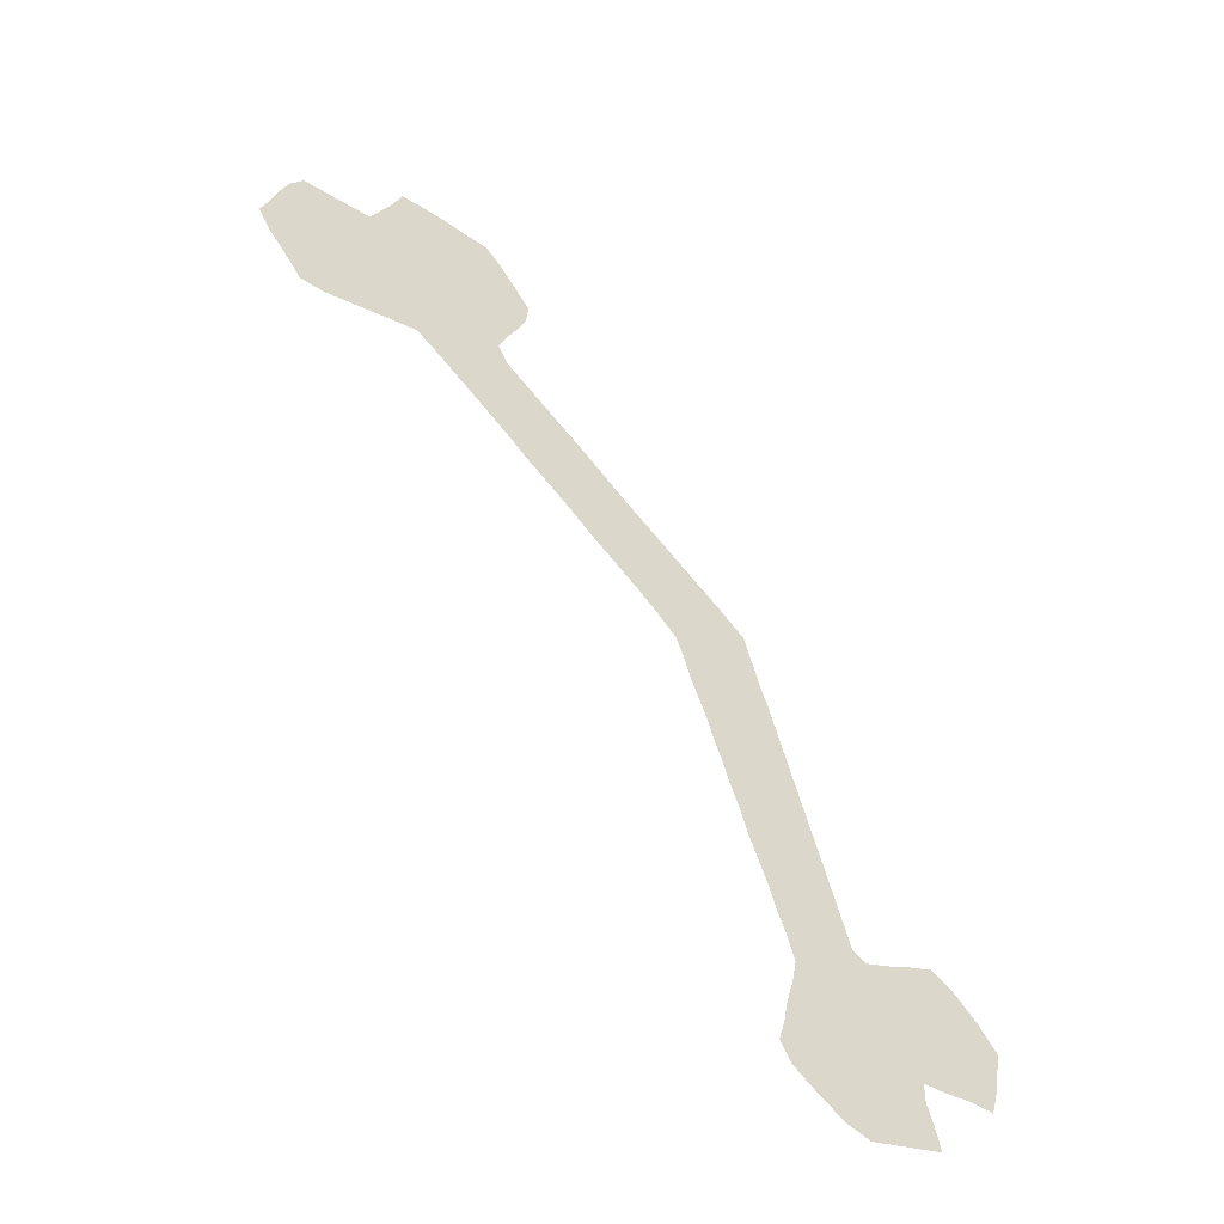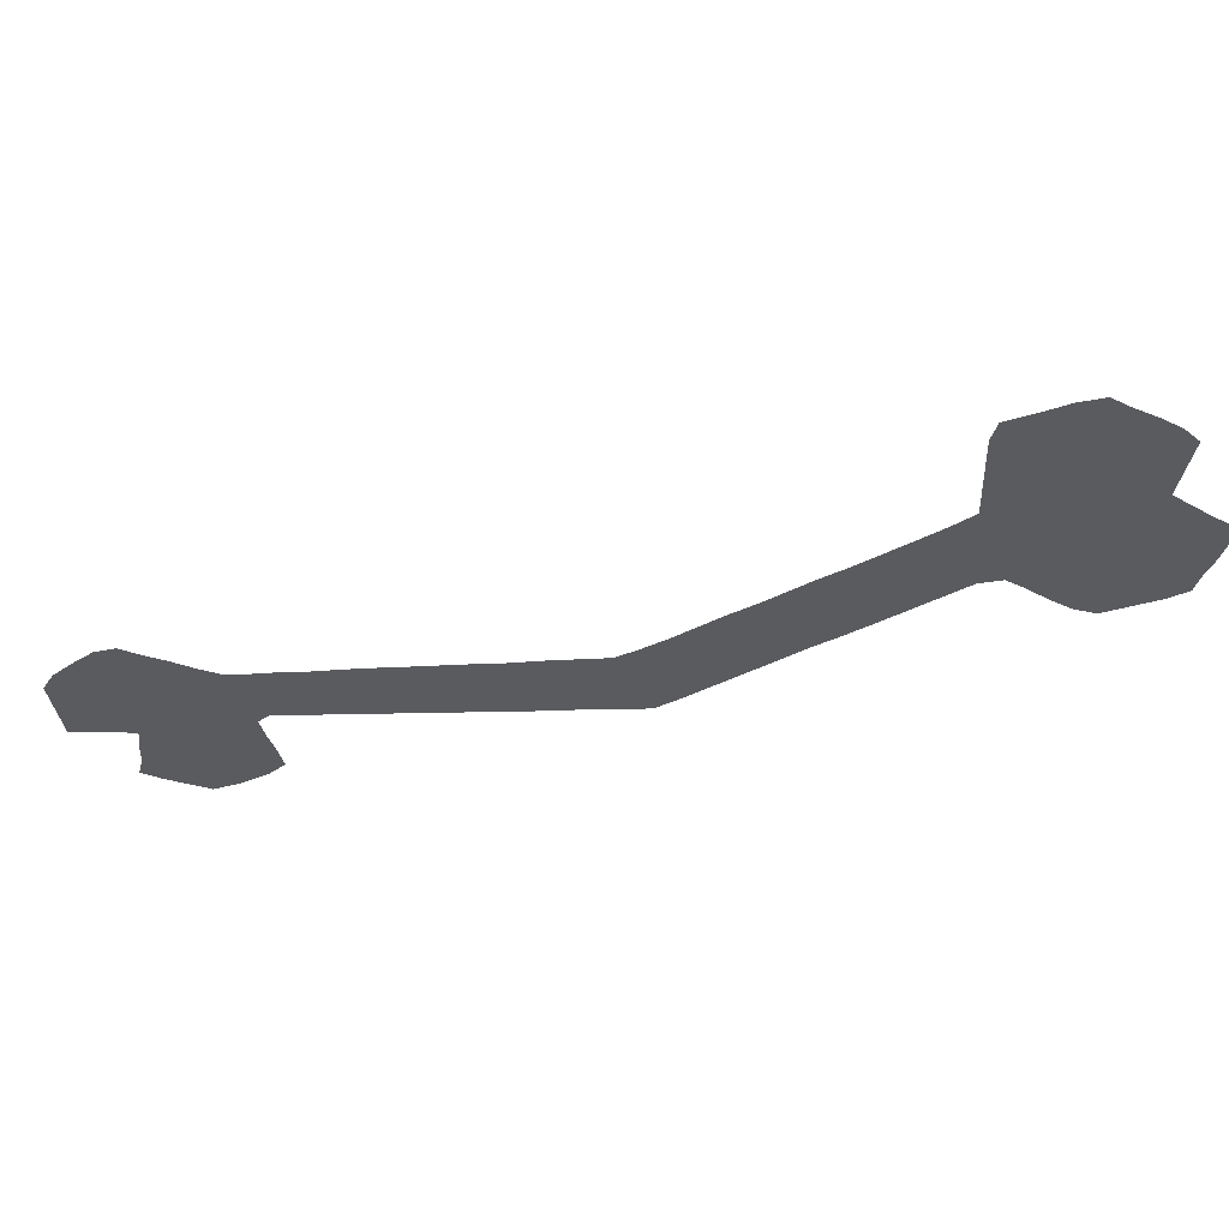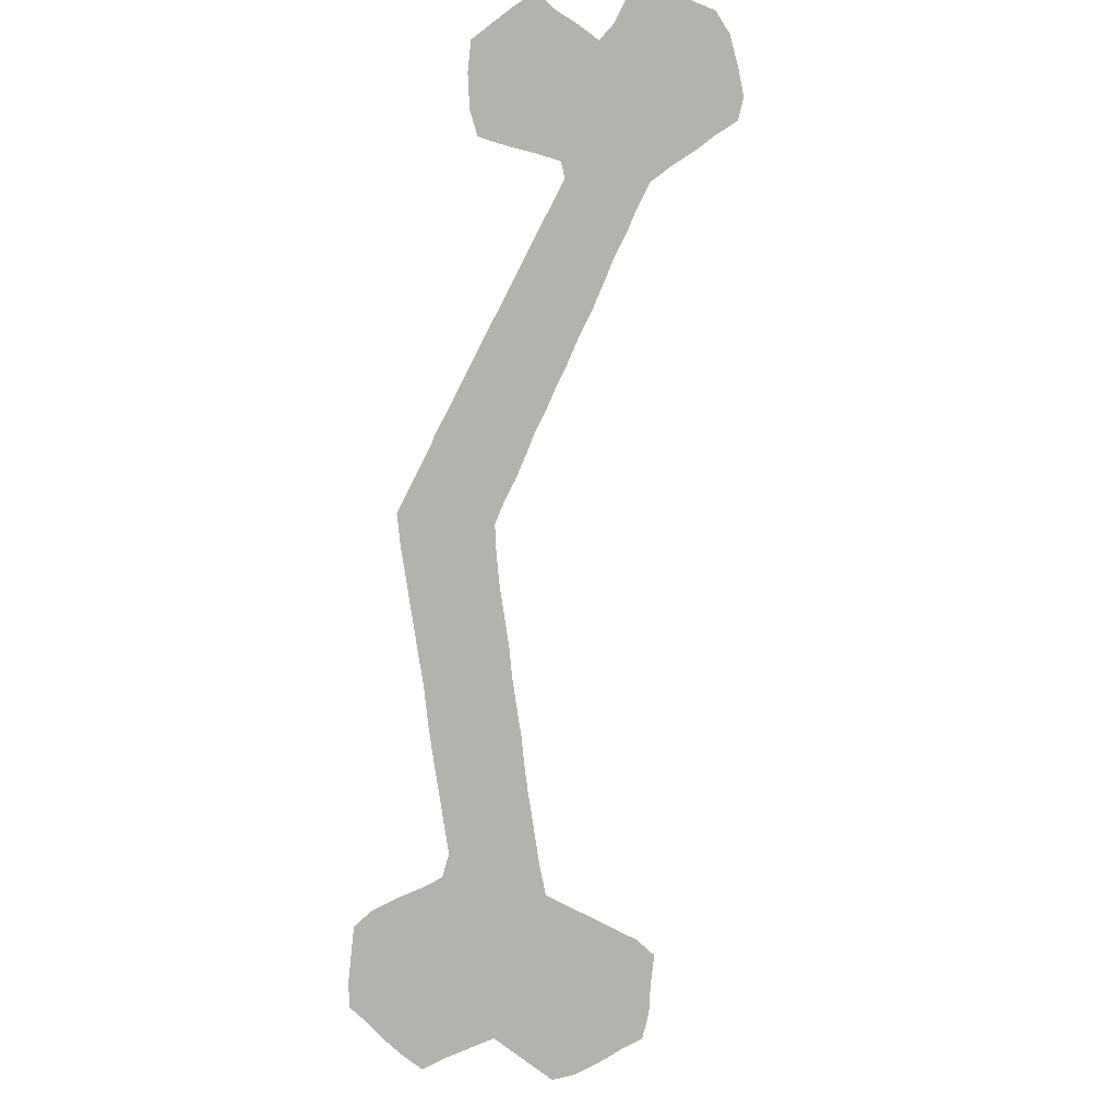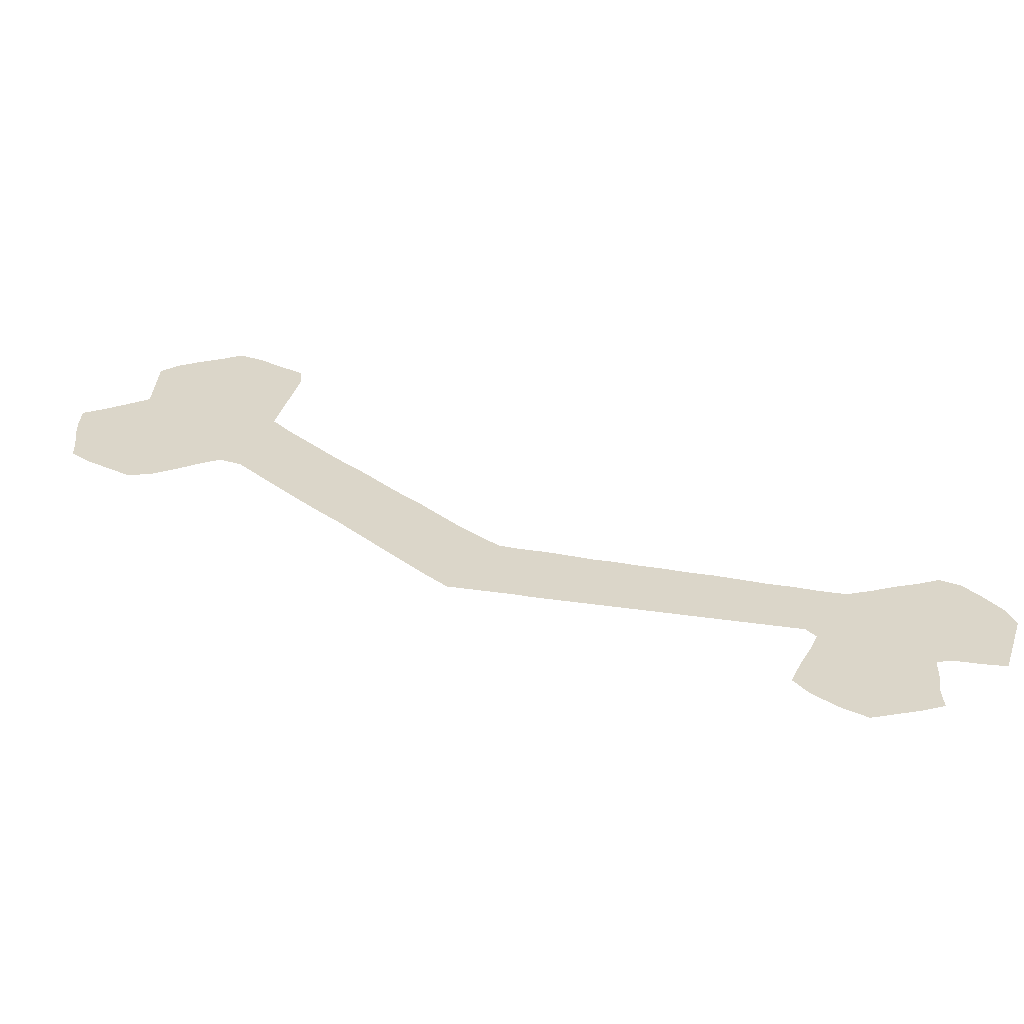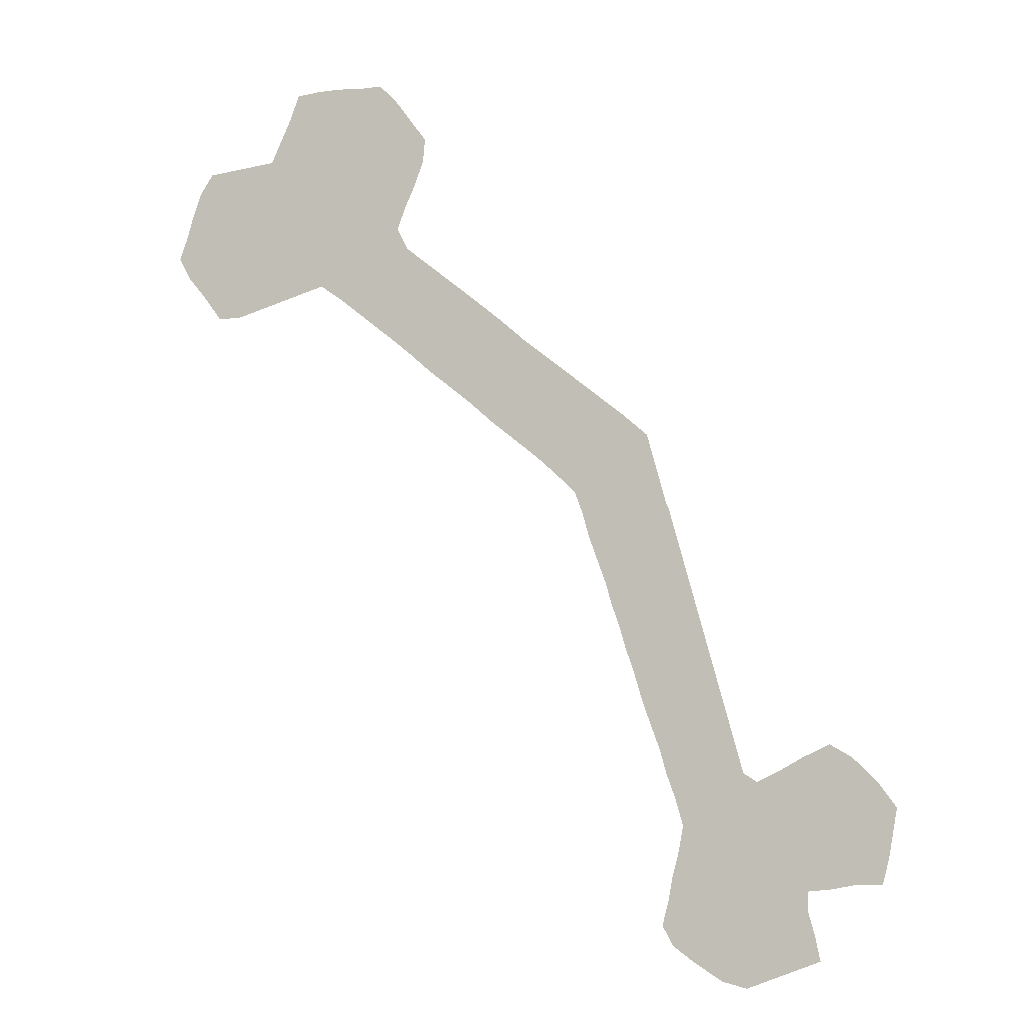
<metadata>
{"format":"obj","ext":"obj","renderer":"f3d","projection":"perspective","resolution":1024,"background":"white","views":[{"elev":-52.8,"azim":144.7,"up":"+Y"},{"elev":-33.4,"azim":76.6,"up":"+Z"},{"elev":-79.4,"azim":-42.3,"up":"+Z"},{"elev":29.9,"azim":-92.7,"up":"+Z"},{"elev":-9.3,"azim":-160.6,"up":"+Y"}]}
</metadata>
<code>
v 0.2345 0.4989 0
v 0.2421 0.5266 0
v 0.249 0.552 0
v 0.2552 0.5747 0
v 0.2805 0.5974 0
v 0.3057 0.6179 0
v 0.3316 0.6391 0
v 0.364 0.6656 0
v 0.3936 0.6895 0
v 0.4205 0.7135 0
v 0.4486 0.7372 0
v 0.4799 0.7628 0
v 0.5054 0.7837 0
v 0.531 0.8046 0
v 0.5425 0.8276 0
v 0.5342 0.8507 0
v 0.5229 0.8758 0
v 0.5126 0.9034 0
v 0.5103 0.9287 0
v 0.5304 0.9563 0
v 0.5471 0.9793 0
v 0.5655 0.9977 0
v 0.5908 0.9977 0
v 0.6161 1 0
v 0.6414 1 0
v 0.6667 0.9977 0
v 0.6769 0.97 0
v 0.6884 0.9448 0
v 0.6988 0.9218 0
v 0.7219 0.9197 0
v 0.7472 0.9174 0
v 0.7747 0.9149 0
v 0.7885 0.8942 0
v 0.7976 0.8691 0
v 0.8055 0.8411 0
v 0.8138 0.8184 0
v 0.8 0.7931 0
v 0.7812 0.7703 0
v 0.7609 0.7425 0
v 0.7356 0.7425 0
v 0.7104 0.7494 0
v 0.6855 0.7562 0
v 0.6626 0.7624 0
v 0.6345 0.7701 0
v 0.6094 0.7519 0
v 0.5883 0.7347 0
v 0.5661 0.7165 0
v 0.5249 0.6822 0
v 0.5024 0.6619 0
v 0.4779 0.642 0
v 0.4548 0.6229 0
v 0.4295 0.6001 0
v 0.4044 0.5796 0
v 0.3796 0.5592 0
v 0.3568 0.5384 0
v 0.3356 0.5172 0
v 0.3273 0.4946 0
v 0.3204 0.4696 0
v 0.3115 0.4446 0
v 0.3021 0.419 0
v 0.2957 0.3958 0
v 0.2877 0.3731 0
v 0.2806 0.3485 0
v 0.2718 0.3234 0
v 0.2636 0.2949 0
v 0.2539 0.2671 0
v 0.2444 0.2412 0
v 0.2376 0.2164 0
v 0.2284 0.1909 0
v 0.2207 0.1632 0
v 0.2252 0.1383 0
v 0.2327 0.1099 0
v 0.2368 0.08724 0
v 0.2437 0.06207 0
v 0.2322 0.04138 0
v 0.2093 0.02468 0
v 0.1816 0.006897 0
v 0.1563 0 0
v 0.1308 0.009289 0
v 0.1055 0.01849 0
v 0.08046 0.02759 0
v 0.08569 0.05313 0
v 0.09195 0.07586 0
v 0.09195 0.09655 0
v 0.06667 0.09885 0
v 0.04138 0.1035 0
v 0.01609 0.1035 0
v 0.009184 0.1289 0
v 0.004536 0.1543 0
v 0 0.1793 0
v 0.01839 0.2046 0
v 0.04368 0.2299 0
v 0.06667 0.2437 0
v 0.09433 0.2309 0
v 0.1194 0.2173 0
v 0.1425 0.2069 0
v 0.1563 0.2161 0
v 0.1641 0.2445 0
v 0.1711 0.2702 0
v 0.1785 0.2974 0
v 0.1862 0.3257 0
v 0.1931 0.3509 0
v 0.2 0.3761 0
v 0.2067 0.4007 0
v 0.2136 0.426 0
v 0.2197 0.4485 0
v 0.226 0.4717 0
v 0.2322 0.4943 0
v 0.1567 0.01792 0
v 0.5607 0.9642 0
v 0.4061 0.6381 0
v 0.1224 0.1479 0
v 0.1616 0.1183 0
v 0.1757 0.1716 0
v 0.0965 0.1543 0
v 0.4441 0.6742 0
v 0.4216 0.6615 0
v 0.2315 0.3334 0
v 0.2235 0.3061 0
v 0.2401 0.3625 0
v 0.2512 0.3938 0
v 0.3084 0.5554 0
v 0.2899 0.5363 0
v 0.06813 0.211 0
v 0.03556 0.1507 0
v 0.1109 0.03488 0
v 0.1554 0.05215 0
v 0.7935 0.8161 0
v 0.4898 0.7044 0
v 0.4678 0.6921 0
v 0.536 0.9233 0
v 0.5078 0.7251 0
v 0.5294 0.7442 0
v 0.6665 0.8498 0
v 0.62 0.8721 0
v 0.2075 0.2534 0
v 0.1994 0.2266 0
v 0.2155 0.28 0
v 0.3313 0.5774 0
v 0.2581 0.4254 0
v 0.03212 0.1239 0
v 0.02565 0.1771 0
v 0.2158 0.05073 0
v 0.1676 0.07034 0
v 0.1577 0.09292 0
v 0.5506 0.7615 0
v 0.5809 0.7939 0
v 0.5692 0.7745 0
v 0.6475 0.9743 0
v 0.6051 0.9491 0
v 0.595 0.922 0
v 0.6139 0.8994 0
v 0.7253 0.8108 0
v 0.7606 0.8967 0
v 0.7108 0.8314 0
v 0.6889 0.8405 0
v 0.19 0.1991 0
v 0.5461 0.7002 0
v 0.3557 0.5988 0
v 0.738 0.7599 0
v 0.7481 0.798 0
v 0.776 0.878 0
v 0.2763 0.482 0
v 0.1687 0.144 0
v 0.3803 0.6185 0
v 0.2674 0.4544 0
v 0.2847 0.5101 0
v 0.7551 0.822 0
v 0.1853 0.128 0
v 0.247 0.3133 0
v 0.4512 0.7091 0
v 0.1032 0.1805 0
v 0.3978 0.6663 0
v 0.4835 0.6739 0
v 0.1348 0.1091 0
v 0.08164 0.1269 0
v 0.1741 0.03235 0
v 0.7771 0.8302 0
v 0.6057 0.8359 0
v 0.5815 0.8413 0
v 0.1397 0.03509 0
v 0.1876 0.08163 0
v 0.4789 0.7283 0
v 0.6599 0.9016 0
v 0.5787 0.9432 0
v 0.5657 0.9142 0
v 0.3117 0.5217 0
v 0.647 0.9275 0
v 0.5711 0.8769 0
v 0.2632 0.3665 0
v 0.7325 0.8653 0
v 0.2742 0.3886 0
v 0.2555 0.3406 0
v 0.4602 0.6573 0
v 0.4234 0.6882 0
v 0.1237 0.17 0
v 0.1483 0.1587 0
v 0.2083 0.3272 0
v 0.2162 0.3542 0
v 0.403 0.6072 0
v 0.07983 0.1816 0
v 0.05378 0.1795 0
v 0.1199 0.05796 0
v 0.6517 0.8095 0
v 0.626 0.8215 0
v 0.1472 0.1824 0
v 0.1888 0.0535 0
v 0.1851 0.1055 0
v 0.1257 0.08377 0
v 0.66 0.9503 0
v 0.7048 0.7871 0
v 0.7547 0.8477 0
v 0.7092 0.8788 0
v 0.4361 0.6442 0
v 0.678 0.7988 0
v 0.7288 0.7801 0
v 0.5044 0.7527 0
v 0.5334 0.7167 0
v 0.5084 0.6943 0
v 0.5983 0.8597 0
v 0.1926 0.2745 0
v 0.1852 0.247 0
v 0.2225 0.234 0
v 0.2005 0.3012 0
v 0.2391 0.2873 0
v 0.2307 0.2614 0
v 0.3042 0.5851 0
v 0.2332 0.4125 0
v 0.277 0.411 0
v 0.2134 0.07175 0
v 0.5283 0.7732 0
v 0.5564 0.7366 0
v 0.565 0.8167 0
v 0.5904 0.7711 0
v 0.5526 0.7895 0
v 0.213 0.2071 0
v 0.1773 0.2209 0
v 0.1665 0.197 0
v 0.3558 0.5684 0
v 0.3295 0.6069 0
v 0.7569 0.7739 0
v 0.2937 0.4627 0
v 0.38 0.5889 0
v 0.3547 0.6287 0
v 0.3799 0.6454 0
v 0.25 0.4746 0
v 0.2842 0.4366 0
v 0.2399 0.4437 0
v 0.3025 0.4904 0
v 0.2591 0.5028 0
v 0.2668 0.5314 0
v 0.1093 0.125 0
v 0.203 0.179 0
v 0.2249 0.383 0
v 0.2792 0.5624 0
v 0.7738 0.7996 0
v 0.6474 0.8343 0
v 0.6842 0.8873 0
v 0.3331 0.5471 0
v 0.6083 0.7831 0
v 0.5774 0.7536 0
v 0.6326 0.951 0
v 0.5864 0.9712 0
v 0.6169 0.976 0
v 0.5872 0.8994 0
v 0.6835 0.9076 0
v 0.4257 0.6225 0
v 0.7545 0.8731 0
v 0.6968 0.8142 0
v 0.656 0.7857 0
v 0.7333 0.8932 0
v 0.1976 0.1503 0
v 0.0673 0.154 0
v 0.0552 0.1286 0
v 0.5985 0.8125 0
v 0.04234 0.2012 0
v 0.6394 0.8855 0
v 0.5538 0.94 0
v 0.543 0.896 0
v 0.6206 0.9265 0
v 0.5976 0.8813 0
v 0.687 0.8644 0
v 0.1407 0.1333 0
v 0.1219 0.1943 0
v 0.2067 0.1216 0
v 0.09609 0.204 0
v 0.6283 0.797 0
v 0.6434 0.86 0
v 0.6631 0.875 0
v 0.6238 0.8472 0
v 0.1442 0.0714 0
v 0.2116 0.09639 0
v 0.5583 0.8476 0
v 0.5469 0.8707 0
v 0.672 0.9268 0
v 0.6361 0.9076 0
v 0.1115 0.09884 0
v 0.732 0.8381 0
v 0.7066 0.9008 0
v 0.7103 0.8549 0
v 0.6711 0.8242 0
v 0.685 0.7742 0
v 0.7782 0.8547 0
f 21 110 22
f 77 109 78
f 110 185 263
f 109 177 181
f 169 164 113
f 86 141 87
f 80 126 81
f 10 171 11
f 8 245 173
f 38 241 39
f 173 111 117
f 174 50 49
f 170 118 119
f 120 254 199
f 190 121 120
f 123 187 122
f 86 274 141
f 35 178 128
f 35 128 36
f 130 174 129
f 171 116 130
f 18 131 19
f 132 218 133
f 129 219 132
f 220 179 290
f 223 136 137
f 225 119 138
f 226 138 136
f 227 122 139
f 229 140 121
f 89 142 90
f 142 125 202
f 92 124 93
f 73 292 230
f 11 183 12
f 73 230 74
f 133 232 146
f 148 261 234
f 235 146 148
f 187 57 56
f 25 149 26
f 186 151 185
f 149 210 27
f 62 190 63
f 213 300 191
f 61 192 62
f 137 237 157
f 254 228 104
f 157 237 238
f 240 139 159
f 38 256 241
f 128 178 256
f 254 104 103
f 63 193 64
f 33 154 162
f 31 154 32
f 242 163 166
f 244 159 165
f 245 165 111
f 166 248 140
f 250 163 167
f 251 167 123
f 168 153 161
f 110 263 22
f 109 79 78
f 20 278 110
f 76 177 77
f 197 196 112
f 297 252 84
f 164 114 197
f 141 88 87
f 126 82 81
f 115 196 172
f 198 102 101
f 252 115 176
f 64 170 65
f 160 40 39
f 117 111 214
f 173 117 195
f 70 253 272
f 70 69 253
f 169 113 208
f 119 118 198
f 193 120 118
f 120 121 254
f 255 123 122
f 115 172 201
f 77 177 109
f 202 201 124
f 181 203 126
f 79 126 80
f 126 203 82
f 128 37 36
f 171 130 183
f 183 130 129
f 130 194 174
f 130 116 194
f 131 20 19
f 17 279 18
f 217 132 133
f 183 129 132
f 257 204 301
f 184 258 266
f 137 136 222
f 138 119 224
f 136 138 221
f 259 56 55
f 139 122 259
f 121 140 228
f 85 274 86
f 88 125 89
f 89 125 142
f 141 125 88
f 142 91 90
f 91 276 92
f 124 94 93
f 209 83 203
f 207 127 177
f 143 230 207
f 143 76 75
f 208 145 182
f 199 103 102
f 145 175 209
f 197 206 196
f 143 75 74
f 231 133 146
f 260 45 44
f 14 235 233
f 235 148 147
f 234 261 45
f 148 146 261
f 24 264 25
f 149 27 26
f 264 262 149
f 22 263 23
f 25 264 149
f 188 295 210
f 263 185 150
f 23 264 24
f 189 281 265
f 280 296 188
f 215 302 211
f 212 168 178
f 268 191 212
f 194 51 50
f 236 137 157
f 238 97 96
f 69 236 253
f 159 139 239
f 160 41 40
f 161 153 216
f 37 128 256
f 214 267 51
f 215 204 270
f 162 34 33
f 30 299 271
f 154 33 32
f 250 1 246
f 71 70 272
f 165 159 243
f 111 165 200
f 247 166 140
f 167 163 249
f 123 167 187
f 241 161 216
f 256 178 168
f 252 112 115
f 8 173 9
f 176 115 273
f 125 274 273
f 177 127 181
f 256 168 161
f 233 147 275
f 203 83 82
f 91 142 276
f 124 276 202
f 230 182 207
f 113 175 145
f 182 145 144
f 21 20 110
f 110 278 185
f 17 294 279
f 279 189 186
f 152 296 280
f 265 281 152
f 271 213 191
f 300 282 156
f 9 195 10
f 114 238 206
f 206 96 284
f 113 283 175
f 113 164 283
f 284 96 95
f 286 284 95
f 115 112 196
f 84 176 85
f 84 252 176
f 71 272 285
f 285 169 208
f 200 53 52
f 286 95 94
f 201 172 286
f 109 181 79
f 273 115 201
f 205 287 204
f 135 288 277
f 184 289 258
f 290 179 205
f 144 145 291
f 291 209 203
f 143 207 76
f 76 207 177
f 207 144 127
f 207 182 144
f 72 285 292
f 292 208 182
f 208 113 145
f 209 297 83
f 83 297 84
f 291 145 209
f 114 206 197
f 15 233 293
f 293 180 189
f 210 295 28
f 280 188 262
f 185 151 150
f 16 294 17
f 295 29 28
f 188 184 295
f 152 135 277
f 168 298 153
f 269 215 211
f 268 212 303
f 303 212 178
f 212 298 168
f 212 191 298
f 29 299 30
f 300 156 155
f 156 134 301
f 215 301 204
f 216 211 41
f 160 216 41
f 34 303 35
f 131 278 20
f 12 183 217
f 12 217 13
f 218 47 232
f 218 48 158
f 219 48 218
f 219 49 48
f 180 179 220
f 180 220 189
f 221 99 222
f 221 100 99
f 222 98 237
f 222 99 98
f 67 226 223
f 67 223 68
f 224 100 221
f 224 101 100
f 65 170 225
f 65 225 66
f 66 225 226
f 66 226 67
f 259 55 239
f 5 255 227
f 5 227 6
f 228 105 104
f 228 248 105
f 60 247 229
f 60 229 61
f 74 230 143
f 13 217 231
f 13 231 14
f 232 46 261
f 232 47 46
f 293 233 180
f 148 234 147
f 14 231 235
f 233 235 147
f 186 265 151
f 265 152 151
f 300 155 298
f 68 223 236
f 68 236 69
f 237 97 238
f 237 98 97
f 206 238 96
f 239 54 243
f 239 55 54
f 6 227 240
f 6 240 7
f 39 241 160
f 154 268 162
f 162 268 303
f 169 272 164
f 272 114 164
f 58 249 242
f 58 242 59
f 243 53 200
f 243 54 53
f 7 240 244
f 7 244 8
f 8 244 245
f 246 107 248
f 246 108 107
f 59 242 247
f 59 247 60
f 248 106 105
f 248 107 106
f 249 57 187
f 249 58 57
f 1 108 246
f 1 250 2
f 2 250 251
f 2 251 3
f 195 117 116
f 173 245 111
f 194 214 51
f 214 111 267
f 9 173 195
f 10 195 171
f 272 253 114
f 253 157 114
f 267 111 200
f 64 193 170
f 198 199 102
f 225 170 119
f 199 254 103
f 63 190 193
f 62 192 190
f 254 121 228
f 218 158 47
f 4 255 5
f 227 255 122
f 3 255 4
f 3 251 255
f 255 251 123
f 79 181 126
f 256 38 37
f 256 161 241
f 219 174 49
f 171 183 11
f 194 50 174
f 218 132 219
f 231 217 133
f 217 183 132
f 205 204 257
f 290 205 257
f 266 299 29
f 258 282 213
f 179 275 205
f 275 287 205
f 223 226 136
f 236 223 137
f 222 136 221
f 226 225 138
f 224 198 101
f 221 138 224
f 240 227 139
f 187 56 259
f 61 229 192
f 228 140 248
f 276 124 92
f 124 286 94
f 232 133 218
f 235 231 146
f 234 45 260
f 147 260 275
f 147 234 260
f 14 233 15
f 261 46 45
f 261 146 232
f 281 220 135
f 16 293 294
f 262 210 149
f 262 188 210
f 263 150 264
f 264 150 262
f 23 263 264
f 296 184 188
f 295 266 29
f 266 258 299
f 302 215 270
f 154 271 268
f 237 137 222
f 253 236 157
f 267 200 52
f 114 157 238
f 244 240 159
f 239 139 259
f 160 241 216
f 134 257 301
f 41 211 302
f 156 301 269
f 156 269 155
f 42 302 43
f 270 44 43
f 30 271 31
f 31 271 154
f 250 246 163
f 166 163 246
f 285 272 169
f 245 244 165
f 243 159 239
f 200 165 243
f 247 242 166
f 248 166 246
f 229 247 140
f 251 250 167
f 249 163 242
f 187 167 249
f 155 269 153
f 171 195 116
f 219 129 174
f 274 176 273
f 125 273 202
f 141 274 125
f 233 275 180
f 180 275 179
f 186 189 265
f 276 142 202
f 277 184 296
f 277 289 184
f 127 203 181
f 278 186 185
f 214 116 117
f 18 279 131
f 278 131 186
f 152 280 151
f 151 280 150
f 122 187 259
f 281 135 152
f 281 189 220
f 190 192 121
f 268 271 191
f 153 269 211
f 192 229 121
f 258 289 282
f 199 118 120
f 282 134 156
f 193 190 120
f 283 252 175
f 283 197 112
f 283 112 252
f 283 164 197
f 196 206 284
f 172 196 284
f 224 119 198
f 170 193 118
f 71 285 72
f 292 285 208
f 172 284 286
f 124 201 286
f 202 273 201
f 275 260 287
f 287 44 270
f 260 44 287
f 288 134 289
f 288 257 134
f 289 134 282
f 277 288 289
f 288 290 257
f 135 220 290
f 135 290 288
f 144 291 127
f 127 291 203
f 72 292 73
f 230 292 182
f 198 118 199
f 15 293 16
f 294 293 189
f 210 28 27
f 150 280 262
f 131 279 186
f 294 189 279
f 184 266 295
f 296 152 277
f 153 211 216
f 162 303 34
f 209 175 297
f 298 155 153
f 298 191 300
f 299 213 271
f 258 213 299
f 213 282 300
f 270 204 287
f 85 176 274
f 194 116 214
f 43 302 270
f 269 301 215
f 302 42 41
f 267 52 51
f 303 178 35
f 175 252 297

</code>
